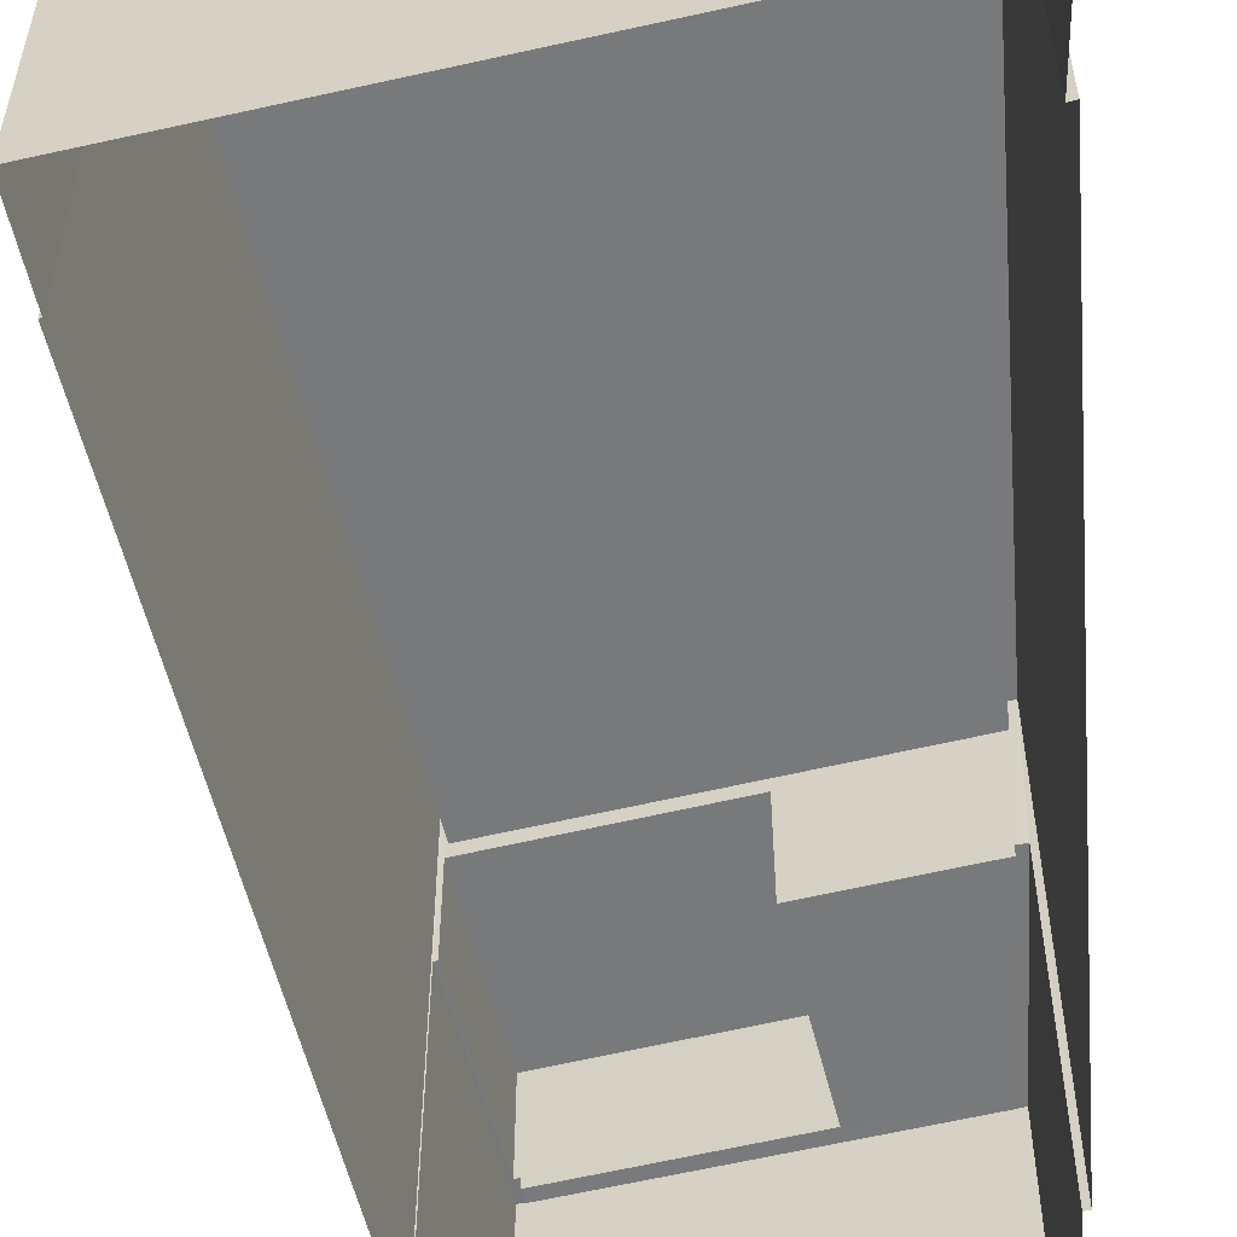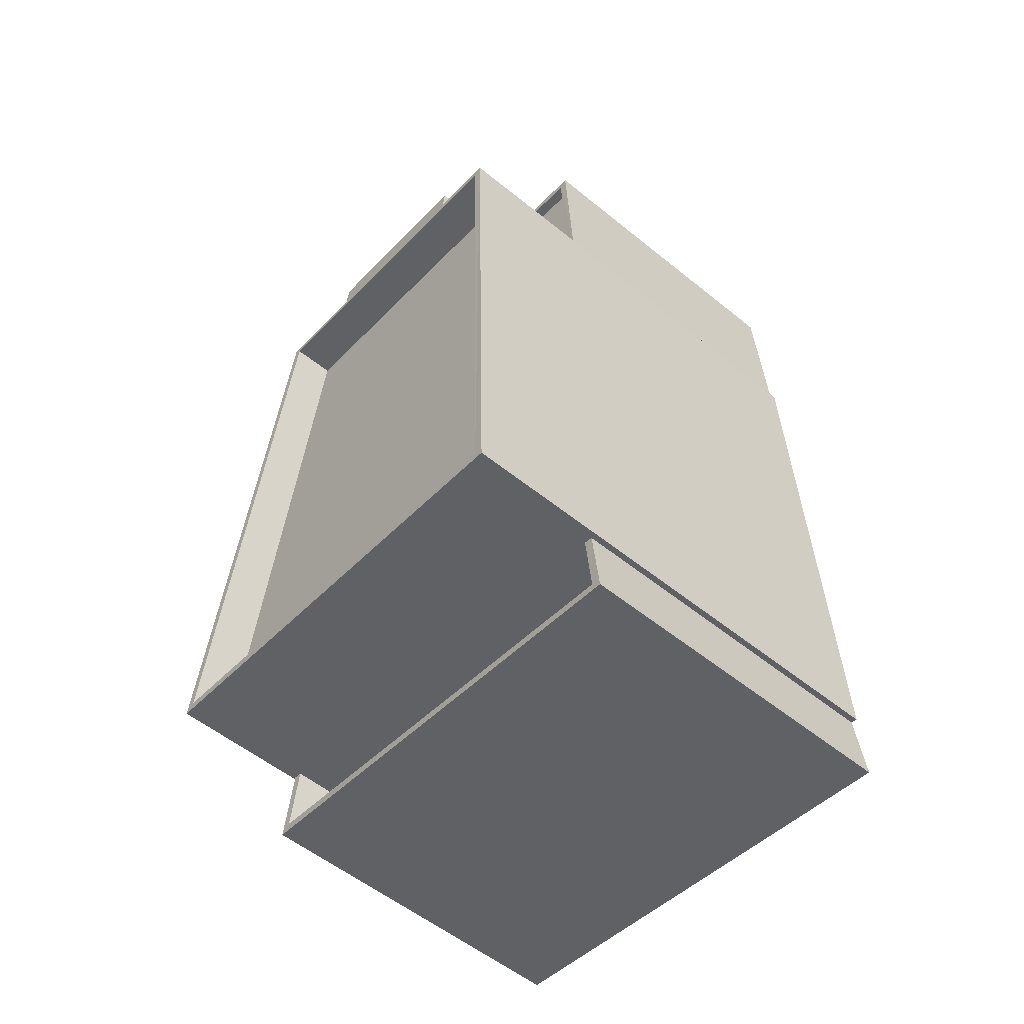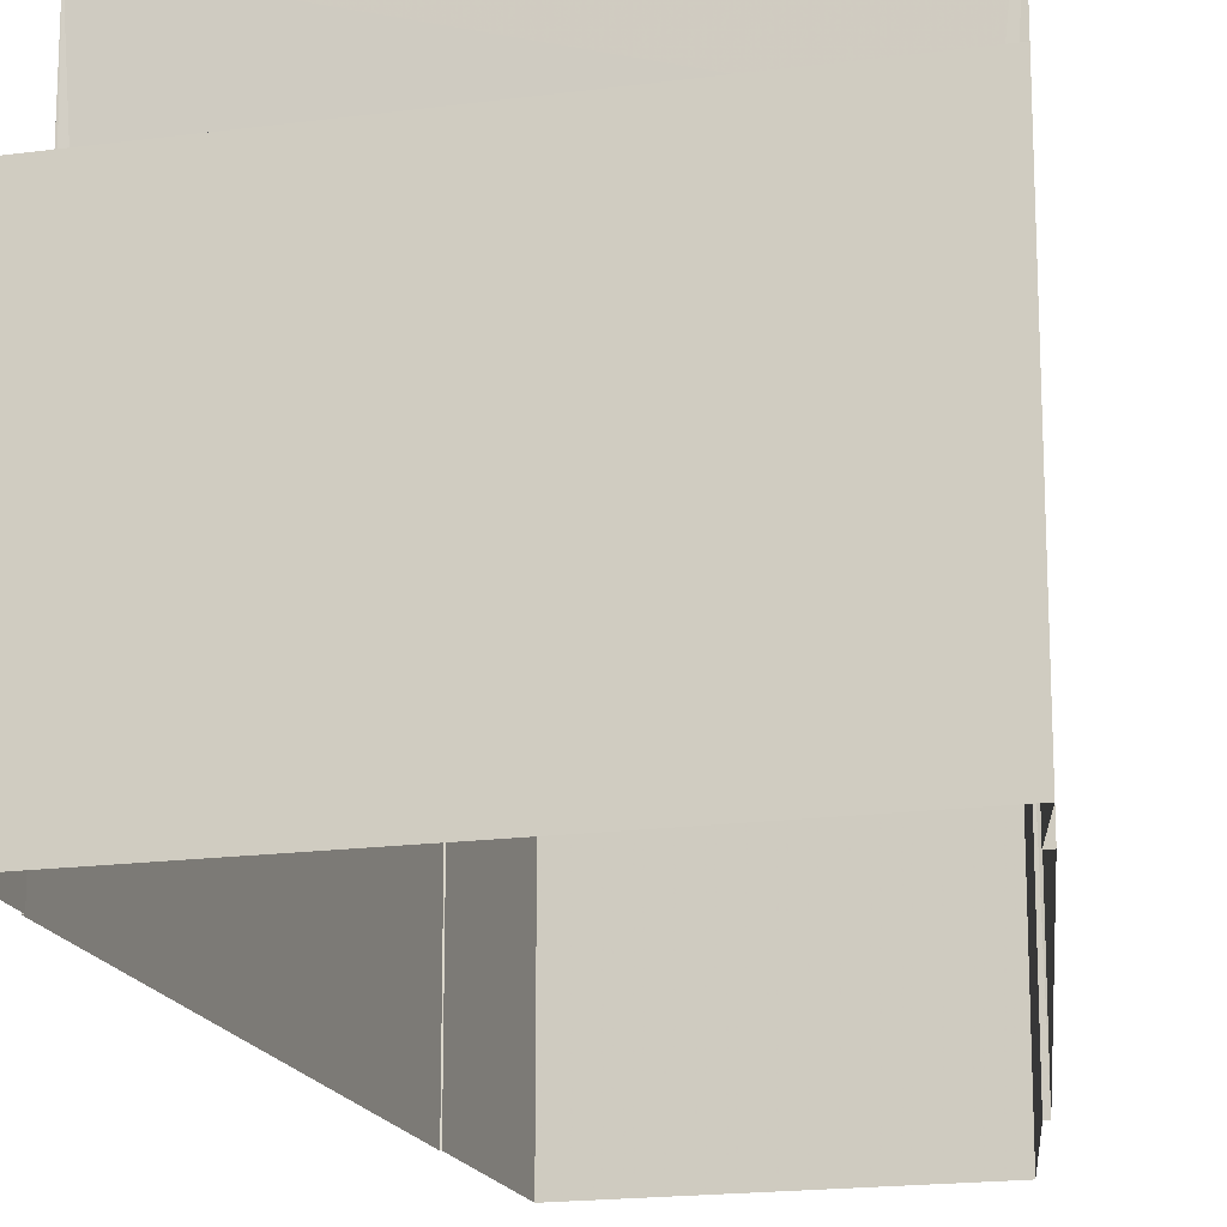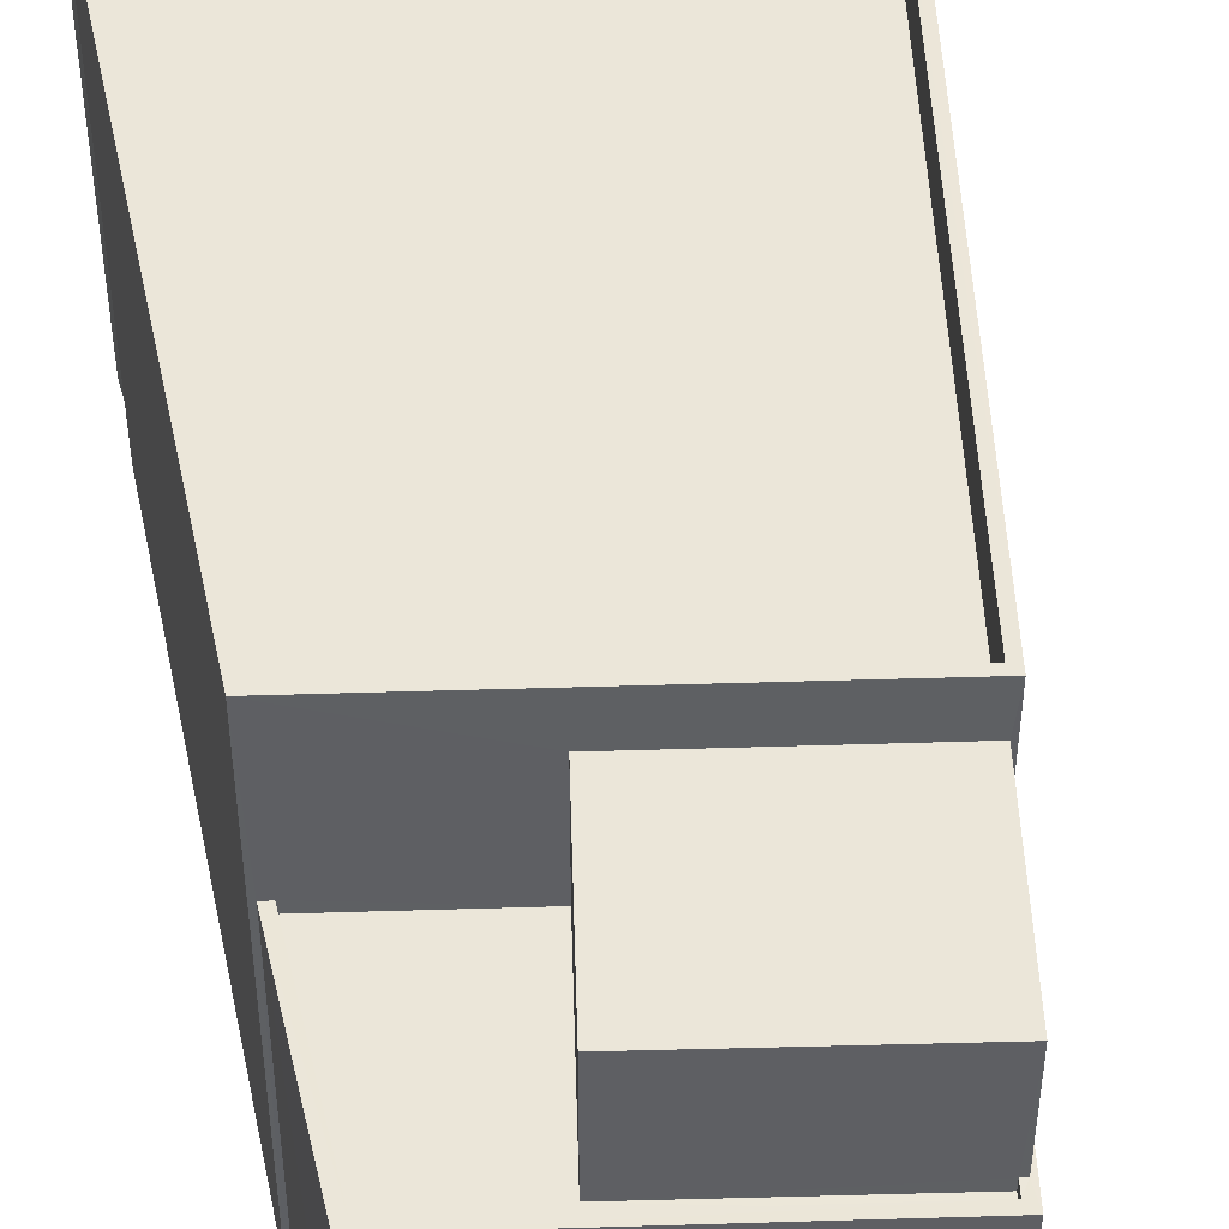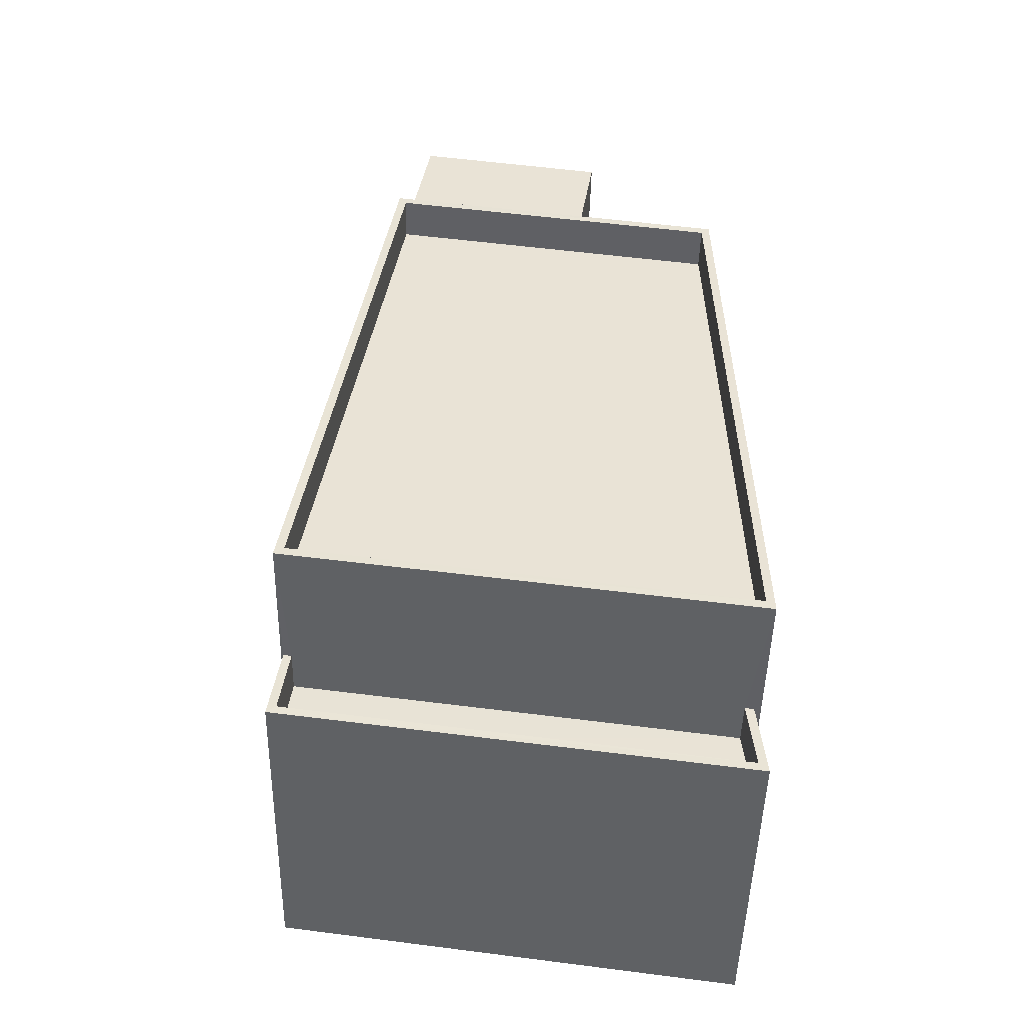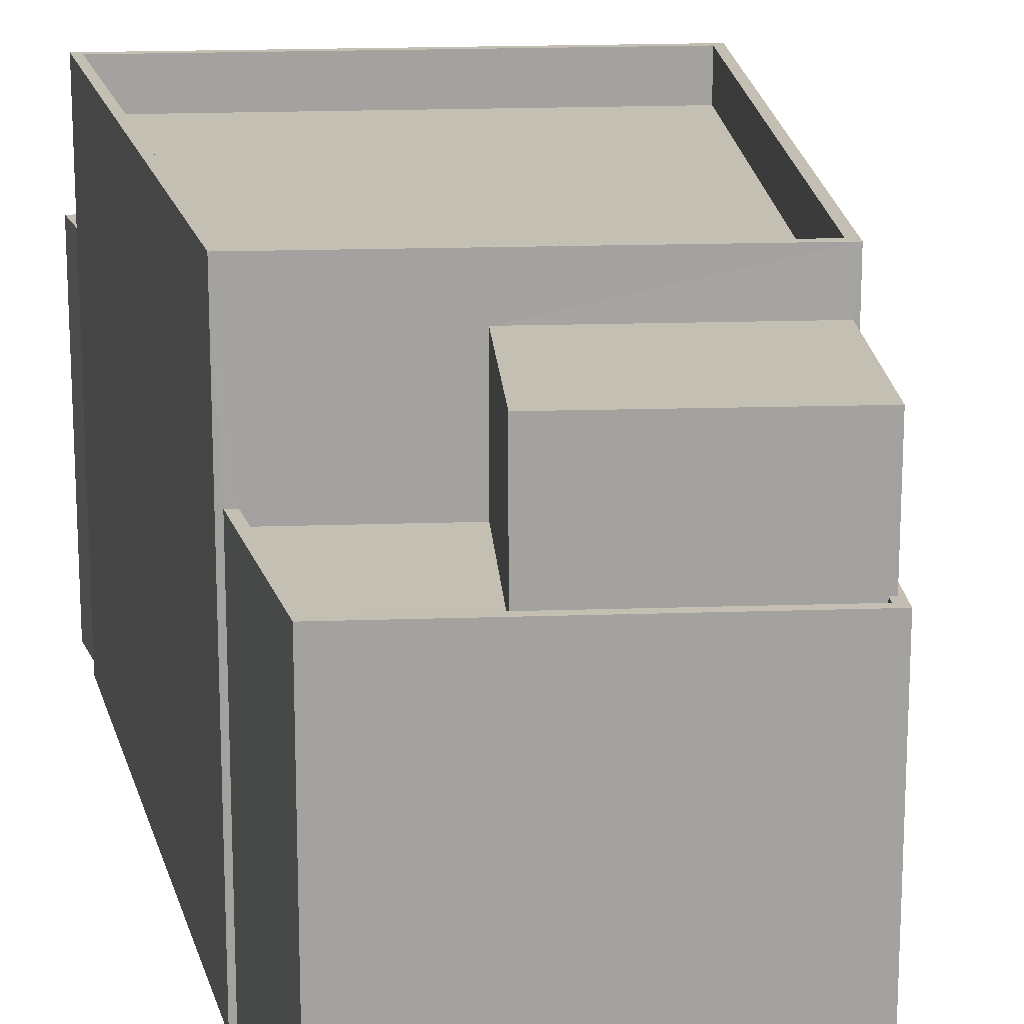
<metadata>
{"format":"obj","ext":"obj","renderer":"f3d","projection":"perspective","resolution":1024,"background":"white","views":[{"elev":-57.7,"azim":5.3,"up":"+Z"},{"elev":-55.6,"azim":49.6,"up":"+Y"},{"elev":-17.5,"azim":6.9,"up":"+Z"},{"elev":47.7,"azim":169.4,"up":"+Z"},{"elev":-48.4,"azim":-1.2,"up":"+Y"},{"elev":17.8,"azim":167.6,"up":"+Z"}]}
</metadata>
<code>
v -8.882e+04 -9.963e+04 6.482
v -8.882e+04 -9.963e+04 6.482
v -8.883e+04 -9.963e+04 6.482
v -8.882e+04 -9.961e+04 6.481
v -8.882e+04 -9.963e+04 6.482
v -8.883e+04 -9.963e+04 6.482
v -8.883e+04 -9.963e+04 6.482
v -8.883e+04 -9.961e+04 6.481
v -8.882e+04 -9.961e+04 6.481
v -8.882e+04 -9.961e+04 6.481
v -8.883e+04 -9.961e+04 6.481
v -8.883e+04 -9.961e+04 6.481
v -8.883e+04 -9.961e+04 13.97
v -8.883e+04 -9.961e+04 13.97
v -8.883e+04 -9.961e+04 13.97
v -8.883e+04 -9.961e+04 13.97
v -8.882e+04 -9.961e+04 13.97
v -8.882e+04 -9.961e+04 13.97
v -8.882e+04 -9.961e+04 13.97
v -8.882e+04 -9.961e+04 13.97
v -8.883e+04 -9.961e+04 13.97
v -8.883e+04 -9.961e+04 13.97
v -8.882e+04 -9.961e+04 16.35
v -8.882e+04 -9.961e+04 16.35
v -8.883e+04 -9.961e+04 16.35
v -8.883e+04 -9.961e+04 16.35
v -8.883e+04 -9.961e+04 13.72
v -8.883e+04 -9.961e+04 13.72
v -8.882e+04 -9.961e+04 13.72
v -8.882e+04 -9.961e+04 13.72
v -8.882e+04 -9.961e+04 13.72
v -8.882e+04 -9.961e+04 13.72
v -8.883e+04 -9.963e+04 17.38
v -8.882e+04 -9.963e+04 17.38
v -8.882e+04 -9.963e+04 17.38
v -8.883e+04 -9.963e+04 17.38
v -8.882e+04 -9.961e+04 17.38
v -8.883e+04 -9.961e+04 17.38
v -8.883e+04 -9.961e+04 17.38
v -8.882e+04 -9.961e+04 17.38
v -8.882e+04 -9.963e+04 13.26
v -8.883e+04 -9.963e+04 13.26
v -8.882e+04 -9.963e+04 13.26
v -8.883e+04 -9.963e+04 13.26
v -8.883e+04 -9.963e+04 14.26
v -8.883e+04 -9.963e+04 14.26
v -8.883e+04 -9.963e+04 14.26
v -8.883e+04 -9.963e+04 14.26
v -8.882e+04 -9.963e+04 14.26
v -8.882e+04 -9.963e+04 14.26
v -8.882e+04 -9.963e+04 14.26
v -8.882e+04 -9.963e+04 14.26
v -8.883e+04 -9.963e+04 16.38
v -8.882e+04 -9.963e+04 16.38
v -8.882e+04 -9.961e+04 16.38
v -8.883e+04 -9.961e+04 16.38
f 1 2 3
f 4 5 1
f 6 7 8
f 1 3 6
f 9 10 11
f 4 1 10
f 12 9 11
f 11 6 8
f 1 6 10
f 10 6 11
f 13 14 15
f 15 16 17
f 17 18 19
f 19 18 20
f 13 21 14
f 16 18 17
f 22 16 14
f 14 16 15
f 23 24 25
f 26 23 25
f 27 28 29
f 27 29 30
f 31 32 30
f 29 31 30
f 33 34 35
f 33 35 36
f 37 38 39
f 37 35 34
f 40 37 39
f 35 37 40
f 41 42 43
f 41 44 42
f 45 46 47
f 46 48 47
f 49 50 51
f 50 48 52
f 47 48 50
f 51 50 52
f 53 54 55
f 56 53 55
f 36 38 33
f 36 39 38
f 28 27 16
f 22 28 16
f 36 54 53
f 36 35 54
f 7 38 8
f 7 33 38
f 46 3 48
f 46 6 3
f 19 9 17
f 19 10 9
f 31 29 24
f 23 31 24
f 18 27 30
f 18 16 27
f 17 9 12
f 15 17 12
f 40 55 54
f 35 40 54
f 49 43 50
f 49 41 43
f 50 43 42
f 47 50 42
f 45 47 42
f 44 45 42
f 52 3 2
f 52 48 3
f 29 22 24
f 24 22 25
f 29 28 22
f 25 22 14
f 39 53 56
f 39 36 53
f 11 8 13
f 10 19 4
f 8 38 13
f 31 20 32
f 19 37 4
f 38 37 23
f 21 13 26
f 31 23 20
f 38 23 26
f 19 20 37
f 13 38 26
f 20 23 37
f 51 52 2
f 1 51 2
f 11 15 12
f 11 13 15
f 20 18 30
f 32 20 30
f 37 34 5
f 4 37 5
f 39 56 55
f 40 39 55
f 21 25 14
f 21 26 25
f 6 46 7
f 33 7 46
f 33 49 34
f 5 51 1
f 34 51 5
f 45 44 41
f 45 41 49
f 49 51 34
f 33 46 45
f 33 45 49

</code>
